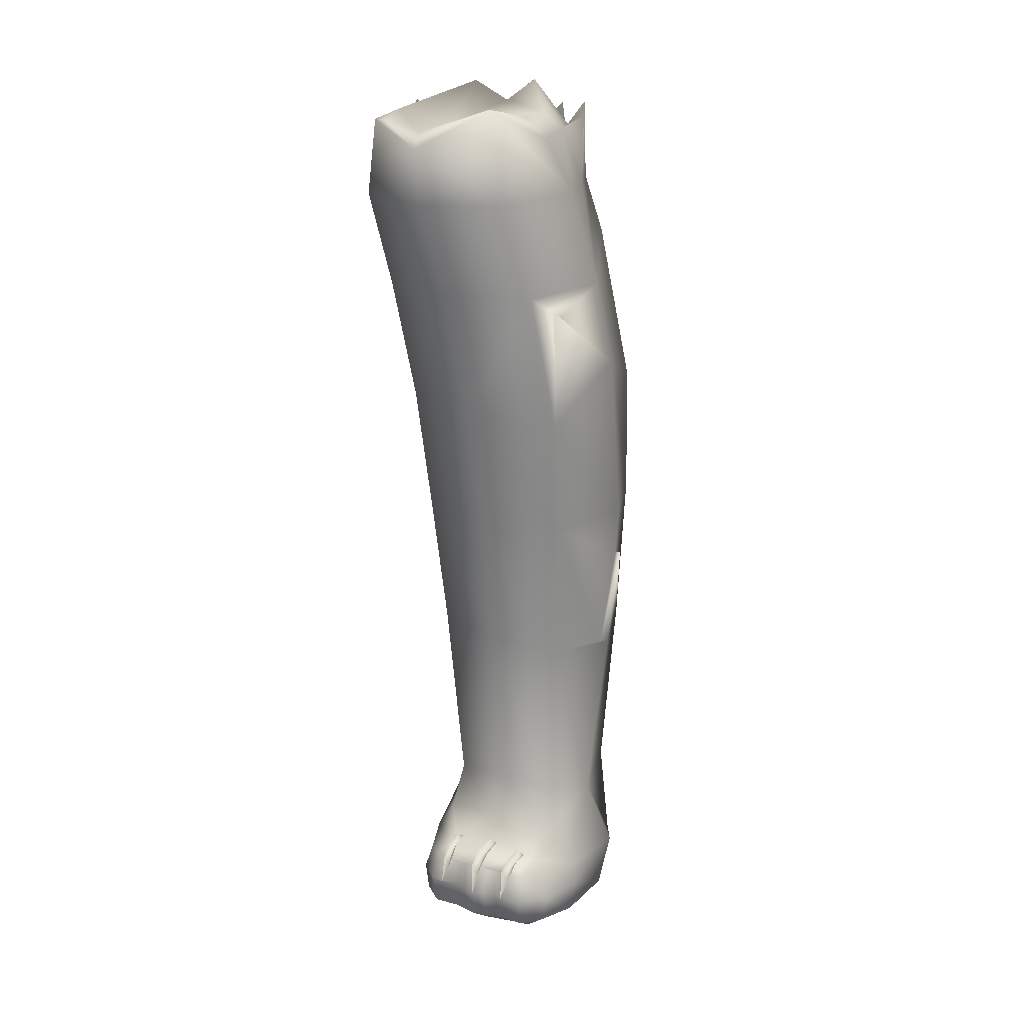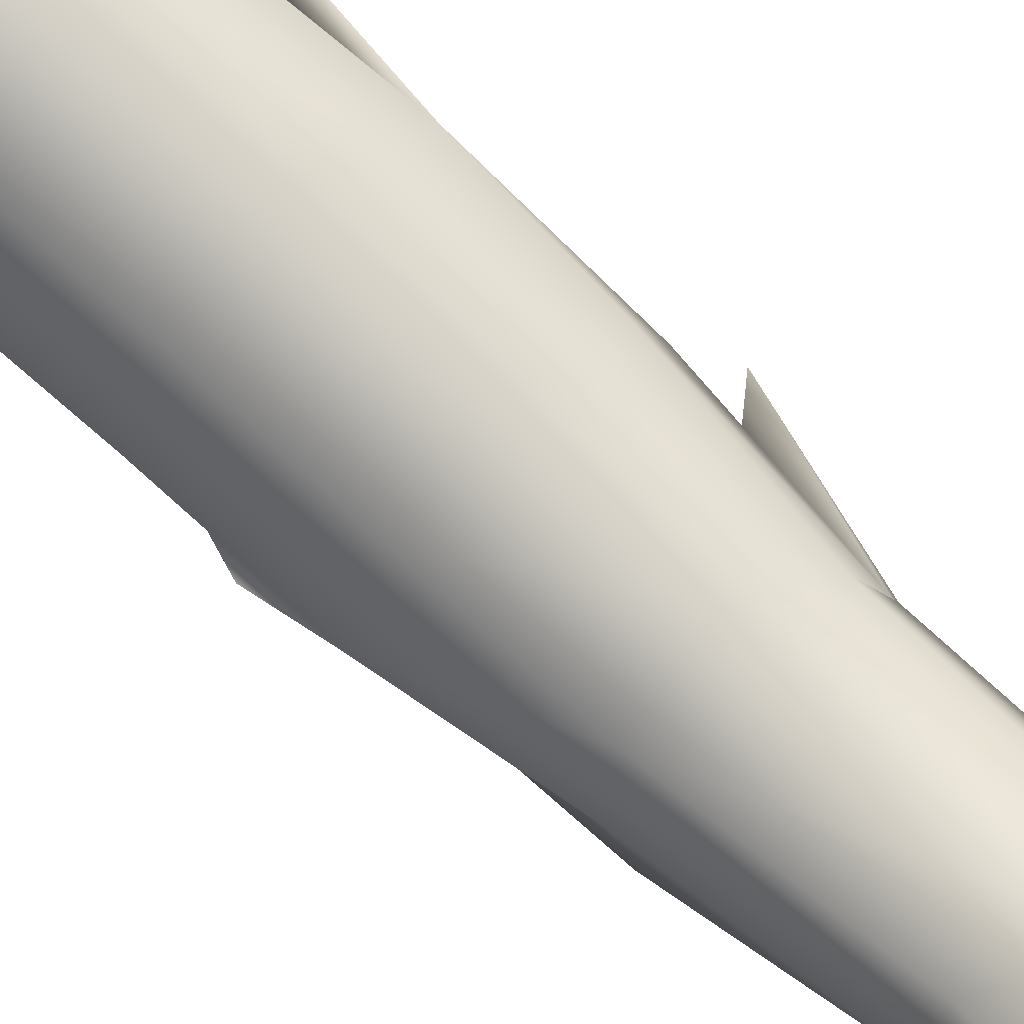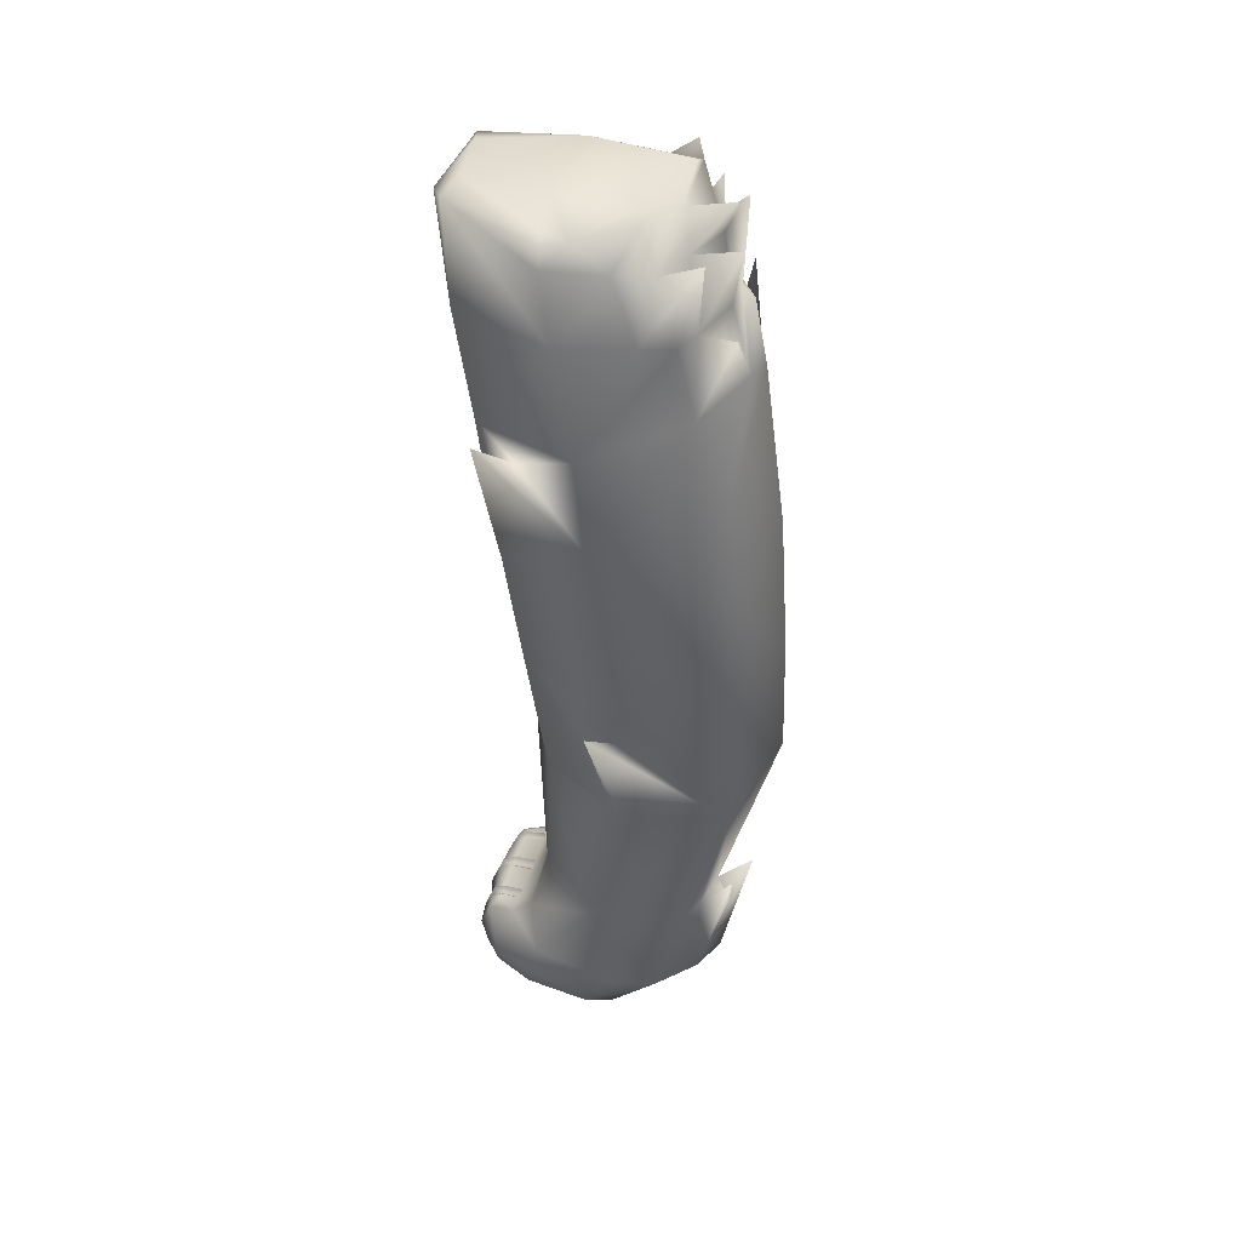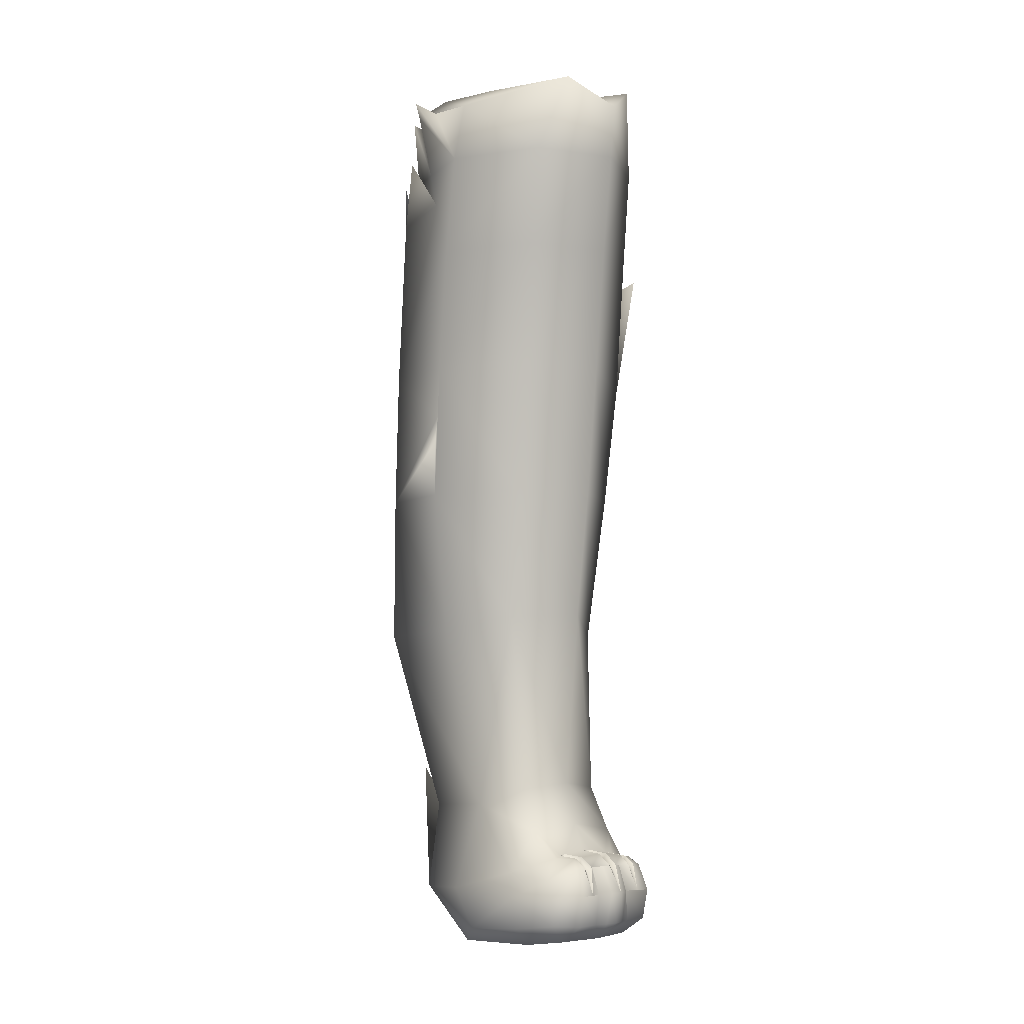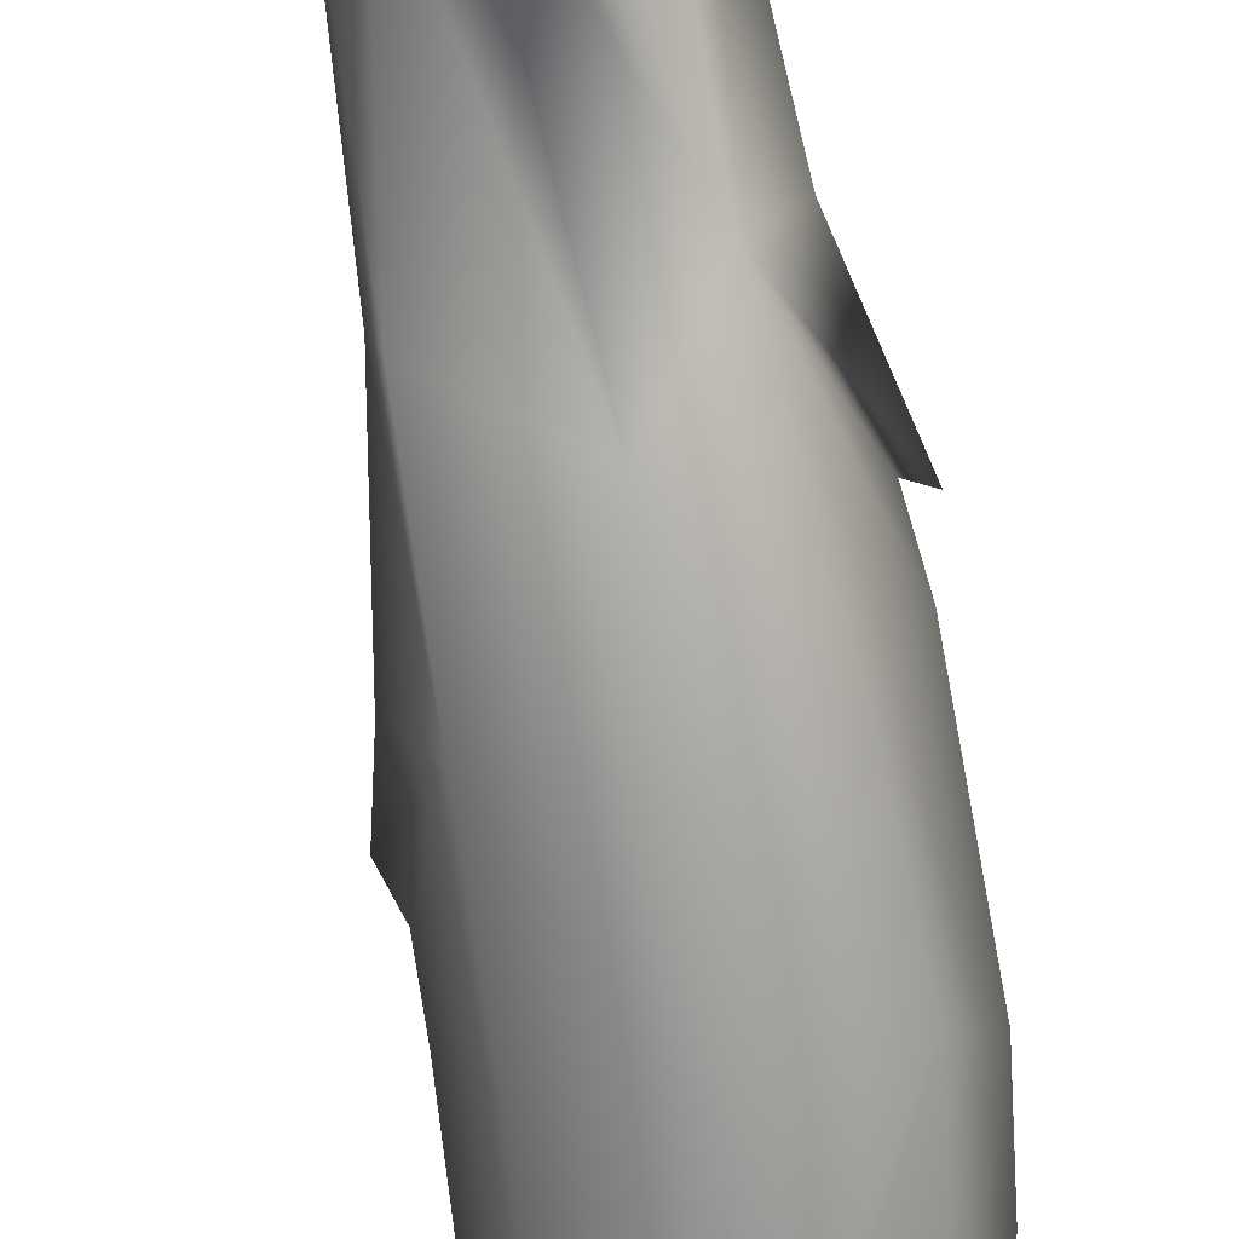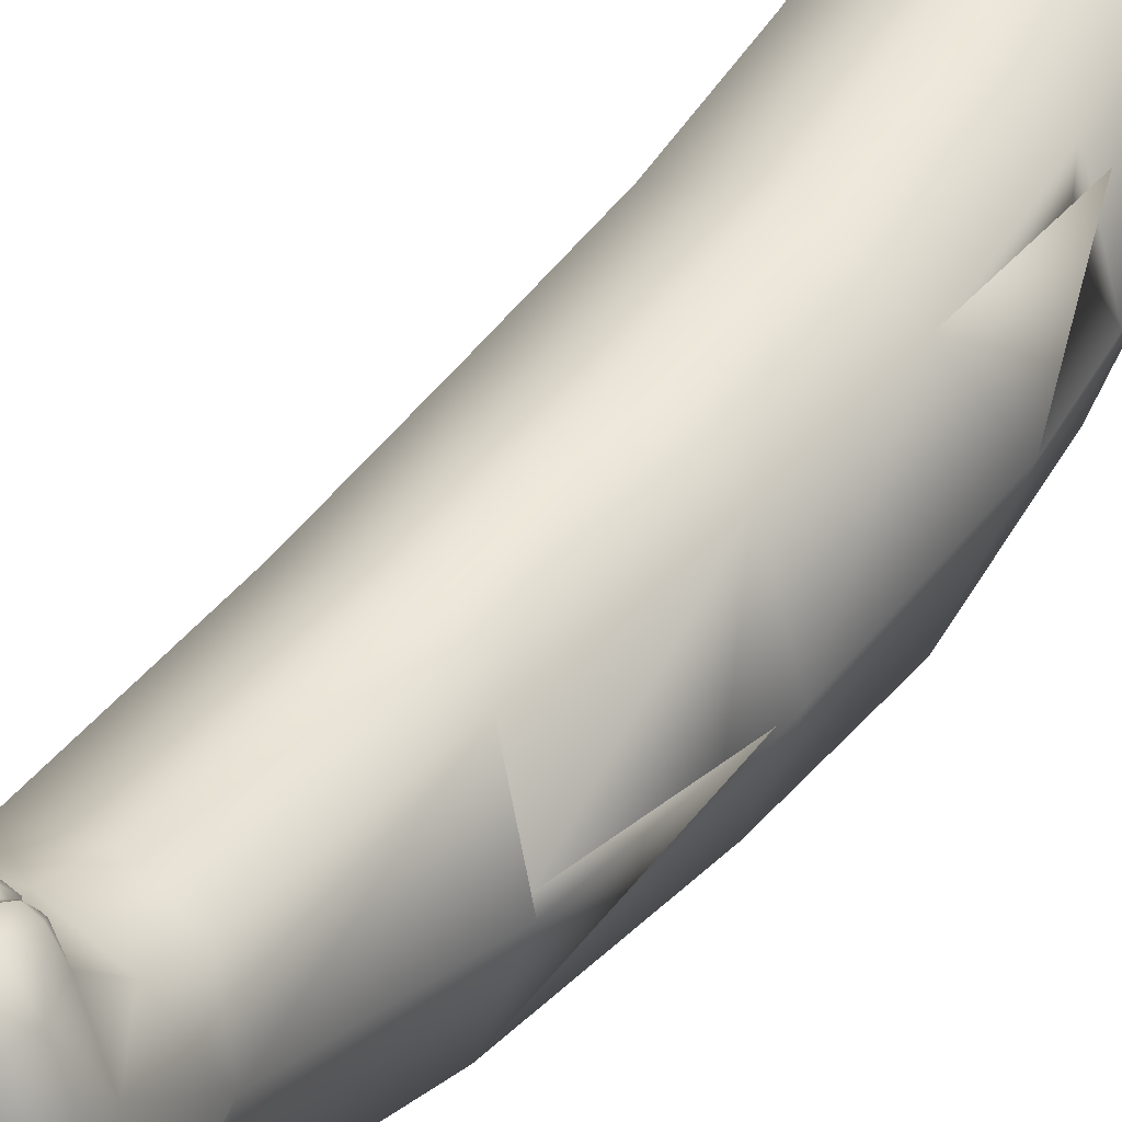
<metadata>
{"format":"obj","ext":"obj","renderer":"f3d","projection":"perspective","resolution":1024,"background":"white","views":[{"elev":20.7,"azim":26.9,"up":"+Y"},{"elev":71.3,"azim":-45.1,"up":"+Z"},{"elev":45.0,"azim":107.3,"up":"+Y"},{"elev":-5.7,"azim":-48.7,"up":"+Y"},{"elev":-76.7,"azim":11.6,"up":"+Z"},{"elev":38.6,"azim":37.7,"up":"+Z"}]}
</metadata>
<code>
o Cube_Cube.001
v 2.534 -5.688 1.194
v 3.135 -4.475 -0.7971
v 2.847 -2.468 -0.4543
v 2.141 -2.468 1.758
v 2.407 -0.2073 0.06492
v 1.726 -0.2073 2.281
v 1.976 -1.616 -2.619
v 1.726 -0.2073 -2.151
v 1.939 -0.2073 -1.457
v 2.539 -5.374 -3.135
v 0.6064 -4.891 -4.113
v 0.06686 -1.474 -3.478
v 0.509 -1.474 -3.283
v 1.026 -0.3244 -3.118
v -0.4125 -1.474 -3.266
v -0.2026 -0.1767 -3.126
v -1.326 -5.37 -3.133
v -1.704 -1.385 -2.523
v -2.051 -5.369 -0.9479
v -2.333 -2.467 -0.4526
v -2.221 -1.157 -0.9179
v -1.805 0.2534 -2.207
v -1.626 -2.467 1.759
v -1.908 -0.2073 2.281
v -2.589 -0.2073 0.0655
v -1.326 -5.37 1.236
v 0.6064 -5.372 2.055
v 0.2574 -2.467 2.588
v -0.09101 -0.2073 3.112
v 2.484 -8.562 0.824
v 3.204 -8.601 -1.29
v 2.485 -8.614 -3.429
v 3.097 -9.82 -1.355
v 2.157 -12.55 -3.693
v 2.148 -12.14 0.491
v 2.772 -12.39 -1.23
v -0.8808 -0.2073 -2.62
v -0.2698 1.131 -2.46
v -0.06279 1.962 -2.754
v 0.6275 1.126 -2.044
v -2.257 1.26 -1.508
v -1.095 2.032 -1.67
v -0.2212 1.602 -1.652
v -0.3044 1.524 -1.727
v -0.8619 1.128 -2.185
v -1.578 1.124 -1.852
v -0.8857 -12.15 -3.691
v -0.1645 -16.55 -2.695
v -0.8243 -16.43 -0.6378
v -1.193 -12.01 -1.491
v -0.9154 -11.72 0.4927
v -0.4281 -16.03 0.5681
v -0.5563 -17.07 0.994
v -1.18 -18.03 0.6794
v -1.277 -18.63 0.7909
v -1.169 -18.52 -1.149
v -0.7928 -18.6 -2.245
v -1.129 -8.602 -3.427
v -1.975 -6.596 -1.077
v -1.852 -8.583 -1.287
v -1.133 -8.548 0.8262
v 0.7865 -8.539 1.615
v 0.8389 -11.61 1.212
v 0.79 -8.13 -4.394
v 0.93 -11.04 -4.533
v -0.4311 -18.56 2.382
v -0.3788 -19.3 2.273
v 0.869 -19.3 2.401
v 0.869 -18.55 2.552
v -0.1146 -18.55 2.457
v 2.117 -19.3 2.273
v 2.169 -18.58 2.382
v 1.652 -18.57 2.462
v 2.167 -16.09 0.5676
v 2.724 -16.45 -0.6535
v 2.868 -12.43 -1.494
v 2.21 -16.57 -2.695
v 2.664 -18.61 -2.246
v 3.186 -18.28 -1.196
v 3.047 -18.66 0.7908
v 2.942 -18.1 0.6791
v 2.308 -17.16 0.9937
v 0.8733 -15.91 0.8154
v 0.8739 -16.92 1.072
v 1.527 -16.61 -2.967
v 0.6204 -16.62 -3.165
v 0.65 -15.63 -3.989
v -0.368 -18.64 -2.845
v 1.783 -18.69 -3.035
v -0.251 -17.71 1.95
v -0.3788 -17.92 2.15
v -0.1517 -17.9 2.213
v -0.1547 -17.69 1.955
v 0.869 -17.78 1.972
v 0.869 -18.05 2.314
v 0.9752 -17.89 2.3
v 1.018 -17.64 1.969
v 0.869 -18.55 2.552
v 2.185 -17.79 1.51
v 2.117 -17.97 2.15
v 2.696 -18.64 1.837
v 1.954 -17.77 1.95
v 2.965 -19.38 0.9192
v 3.152 -19.32 -0.595
v 2.706 -19.74 -1.112
v 2.335 -19.84 0.709
v -0.4454 -17.7 1.51
v -0.1961 -17.64 1.478
v 0.01005 -17.62 1.465
v 0.7387 -17.57 1.436
v 1.024 -17.58 1.437
v 0.8696 -17.72 1.427
v -0.9537 -18.61 1.837
v -0.8772 -18.19 1.63
v 2.096 -19.72 1.643
v 0.8721 -19.72 1.829
v 0.8996 -19.98 0.04624
v -0.35 -19.72 1.643
v -0.5582 -19.84 0.709
v -1.196 -19.37 0.9192
v -0.879 -19.28 1.825
v 2.621 -19.28 1.825
v -0.5373 -19.9 -1.316
v -1.15 -19.49 -0.6008
v 0.9328 -19.9 -1.858
v 0.9479 -18.76 -3.378
v -1.923 1.577 0.7243
v -0.3119 1.376 0.9882
v 1.582 1.603 -0.05743
v 0.6559 2.178 -1.409
v -0.2431 1.38 2.741
v 1.375 1.581 0.59
v -1.114 1.622 2.733
v -1.367 1.627 2.784
v -2.628 1.084 0.4231
v -2.396 1.194 -0.7838
v -2.603 1.516 -1.299
v 1.478 1.551 -2.556
v 1.873 1.085 0.4706
v 1.43 1.972 2.461
v 1.441 1.122 -1.666
v 1.689 1.125 -0.846
v -0.08856 1.078 3.225
v -1.411 -0.2073 -2.377
v -0.516 -0.2073 -2.787
v 0.09388 -0.2073 -2.759
v 1.194 -0.2073 -2.394
v 0.6323 1.427 -3.083
v 1.831 1.335 -1.762
v -1.901 -0.213 -1.419
v -1.536 -0.2161 -2.208
v -0.9679 1.538 -2.746
v 0.4277 -1.075 -3.144
v 1.101 -0.7323 -2.595
v 1.652 -18.57 2.462
v 1.682 -18.07 2.219
v 1.567 -17.93 2.234
v 1.827 -17.95 2.2
v 1.827 -17.95 2.2
v 1.606 -17.72 1.958
v 1.725 -17.87 1.955
v 1.746 -17.83 1.477
v 1.614 -17.67 1.468
v 1.834 -17.75 1.953
v 1.85 -17.71 1.483
v 1.834 -17.75 1.953
v 1.567 -17.93 2.234
v 0.9752 -17.89 2.3
v 1.018 -17.64 1.969
v 1.606 -17.72 1.958
v 0.7294 -17.89 2.296
v 0.7297 -17.63 1.969
v -0.1146 -18.55 2.457
v -0.03707 -18.08 2.229
v -0.1517 -17.9 2.213
v 0.08316 -17.9 2.244
v 0.08316 -17.9 2.244
v 0.7294 -17.89 2.296
v -0.04219 -17.85 1.958
v -0.1547 -17.69 1.955
v 0.0639 -17.67 1.96
v 0.7297 -17.63 1.969
v 0.0639 -17.67 1.96
v -0.09444 -17.8 1.472
v -1.452 -0.178 -2.797
v -1.959 1.239 -1.974
v -2.192 -7.285 -0.9543
v 3.471 -9.51 -0.7934
v 1.085 -16.85 -3.555
v 1.429 -15.72 -3.691
v 0.3255 -17.89 2.069
v 0.2487 -19.3 2.256
v 0.2914 -18.55 2.303
v 1.488 -19.3 2.256
v 1.342 -17.91 2.066
v 1.394 -18.56 2.299
v 0.5153 -17.89 2.251
v 0.5589 -19.3 2.342
v 0.5803 -18.55 2.496
v 1.179 -19.3 2.342
v 1.168 -17.9 2.252
v 1.132 -18.56 2.494
v -0.1961 -17.64 1.478
v 0.01005 -17.62 1.465
v 0.7387 -17.57 1.436
v 1.024 -17.58 1.437
v 1.614 -17.67 1.468
v 1.85 -17.71 1.483
v 2.71 -2.73 1.666
v 2.486 -3.086 0.8322
f 1 2 209
f 4 3 5 6
f 3 7 8 9 5
f 2 10 7 3
f 10 11 12 13 7
f 7 13 14
f 12 15 16
f 11 17 18 15 12
f 17 19 20 21 18
f 18 21 22
f 20 23 24 25
f 19 26 23 20
f 26 27 28 23
f 23 28 29 24
f 28 4 6 29
f 27 1 4 28
f 1 30 31 2
f 2 31 32 10
f 31 33 34 32
f 30 35 36 33 31
f 15 37 16
f 38 39 40
f 41 42 43 44 45 46
f 47 48 49 50
f 51 50 49 52
f 53 52 49 54
f 55 54 56
f 57 56 49 48
f 17 58 59 19
f 19 59 60 61 26
f 60 50 51 61
f 58 47 50 60
f 26 61 62 27
f 27 62 30 1
f 62 63 35 30
f 61 51 63 62
f 10 32 64 11
f 11 64 58 17
f 64 65 47 58
f 32 34 65 64
f 66 67 192 193 70
f 69 68 200 202
f 116 68 198
f 35 74 75 76 36
f 34 76 75 77
f 78 77 75 79
f 80 79 81
f 82 81 75 74
f 51 52 83 63
f 63 83 74 35
f 83 84 82 74
f 52 53 84 83
f 34 77 85 86 65
f 65 86 48 47
f 86 87 88
f 77 78 89 85
f 90 91 92 93
f 94 95 96 97
f 95 98 96
f 91 66 70 92
f 99 100 101
f 81 101 80
f 102 100 99
f 72 101 100
f 80 103 104 79
f 78 79 104 105
f 106 105 104 103
f 205 206 84
f 112 94 97 111
f 107 90 93 203
f 55 113 114 54
f 54 114 107 53
f 114 91 90 107
f 113 66 91 114
f 106 115 116 117
f 117 116 118 119
f 118 116 192
f 192 67 118
f 55 120 121 113
f 113 121 67 66
f 121 118 67
f 120 119 118 121
f 72 71 122 101
f 101 122 103 80
f 122 115 106 103
f 71 115 122
f 57 123 124 56
f 55 56 124 120
f 119 120 124 123
f 78 105 125
f 126 125 123
f 125 117 119 123
f 105 106 117 125
f 42 127 128 43
f 43 128 129 130
f 128 131 132 129
f 127 133 131 128
f 24 134 135 25
f 25 136 137
f 135 127 42 41 136
f 134 133 127 135
f 8 138 9
f 5 139 140 6
f 139 129 132 140
f 141 130 142
f 6 140 143 29
f 29 143 134 24
f 143 131 133 134
f 140 132 131 143
f 37 144 46
f 145 37 45
f 45 38 145
f 38 40 146
f 40 147 148
f 147 138 8
f 141 142 149
f 41 150 25 137
f 151 46 144
f 145 45 152
f 147 146 148
f 146 40 148
f 138 147 141
f 138 141 9
f 145 152 38
f 45 38 152
f 46 45 37
f 40 141 147
f 142 139 5 9
f 9 149 142
f 9 141 149
f 13 153 154
f 147 8 7
f 147 7 14
f 147 14 13 154
f 38 146 145
f 16 13 12
f 153 145 146
f 145 153 13 16
f 37 15 144
f 154 153 146
f 146 147 154
f 39 44 40
f 44 43 130 141 40
f 44 39 45
f 39 38 45
f 37 145 16
f 130 129 142
f 129 139 142
f 155 156 157
f 156 155 158
f 159 73 72 100
f 160 161 162 207
f 161 164 208 162
f 166 102 99 165
f 157 156 161 160
f 156 158 164 161
f 159 100 102 166
f 207 162 208
f 69 202 201 168
f 169 170 163 206
f 98 95 171
f 171 95 94 172
f 172 94 112 110
f 168 201 195 167 170 169
f 111 110 112
f 101 81 99
f 82 99 81
f 82 84 163 165
f 173 174 175
f 174 173 176
f 177 70 193 191
f 175 174 179 180
f 174 176 181 179
f 177 191 197 178 182 183
f 180 179 184 108
f 179 181 204 184
f 183 182 205 109
f 108 184 204
f 109 84 53 203
f 165 99 82
f 15 185 18 144
f 185 15 18
f 21 25 150 151
f 151 22 21
f 151 18 22
f 151 144 18
f 46 186 150
f 186 151 150
f 151 186 46
f 25 21 20
f 136 41 137
f 136 25 135
f 150 41 46
f 58 187 59
f 187 60 59
f 60 187 58
f 33 188 34
f 188 76 34
f 36 188 33
f 188 36 76
f 87 126 88
f 88 57 48 86
f 89 87 86 189
f 87 89 126
f 89 190 85
f 190 189 85
f 190 89 189
f 189 86 85
f 191 193 199 197
f 68 116 200
f 193 192 198 199
f 195 196 73 167
f 196 194 71 72 73
f 197 199 69 178
f 199 198 68 69
f 201 202 196 195
f 202 200 194 196
f 198 192 116
f 200 116 194
f 194 115 71
f 115 194 116
f 205 84 109
f 203 53 107
f 163 84 206
f 56 54 49
f 81 79 75
f 125 126 89
f 89 78 125
f 123 57 88
f 88 126 123
f 209 2 210
f 210 2 3 4 1
f 210 1 209

</code>
